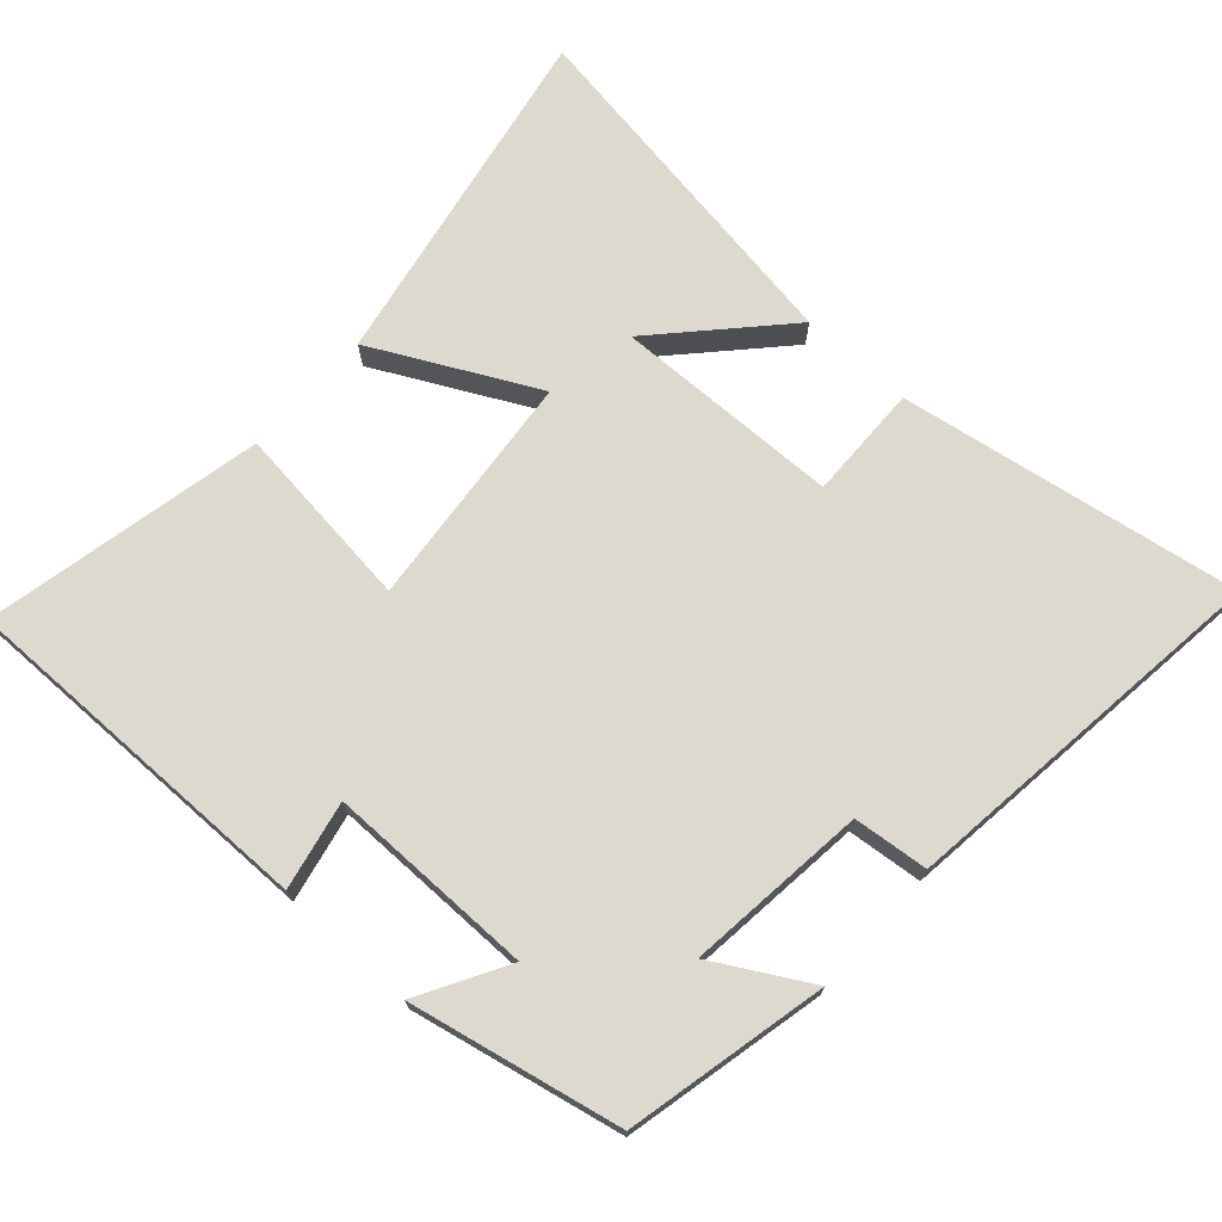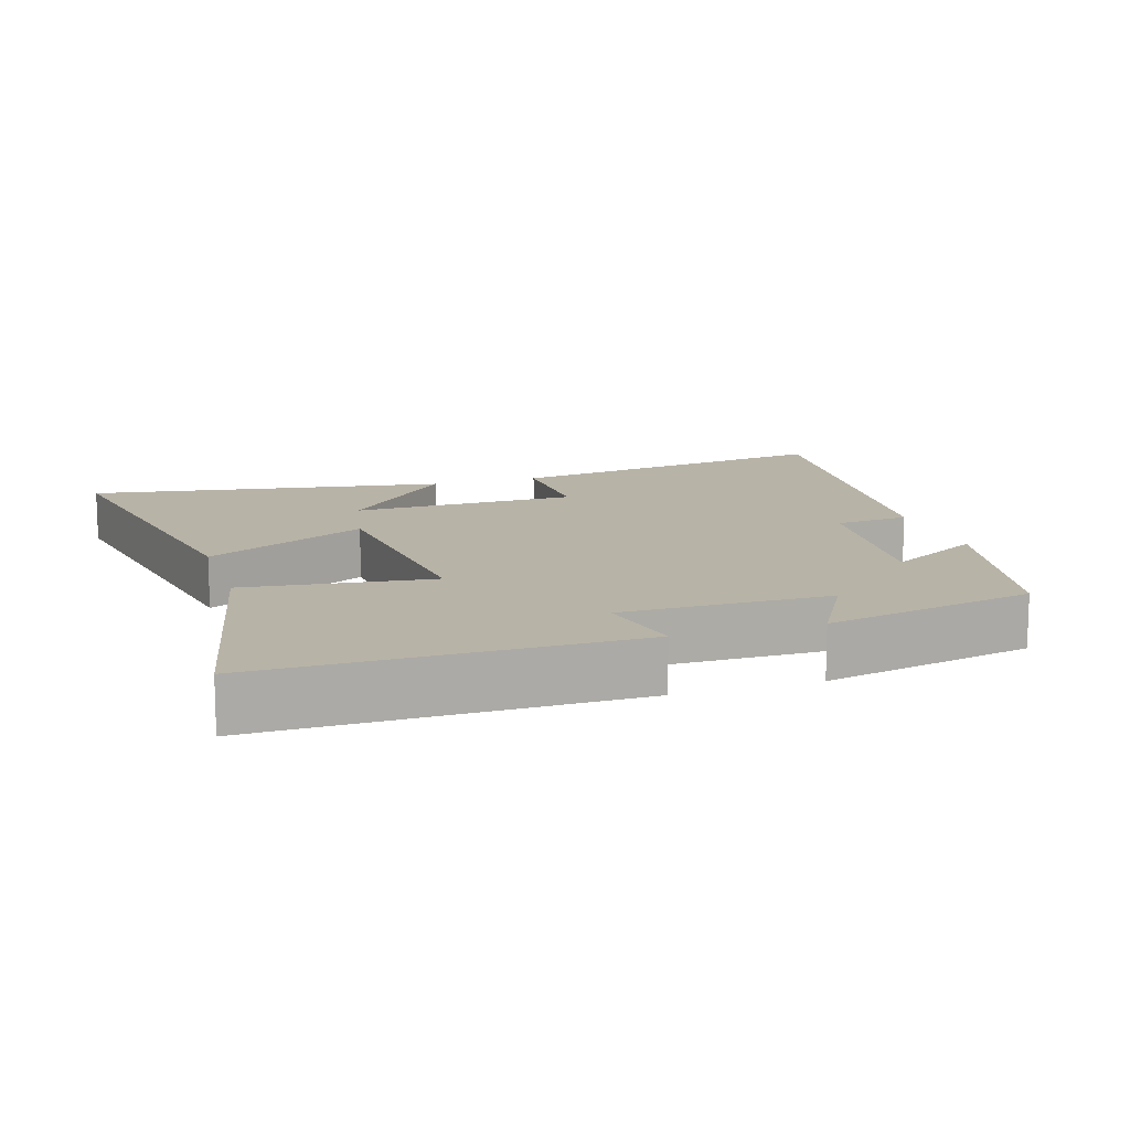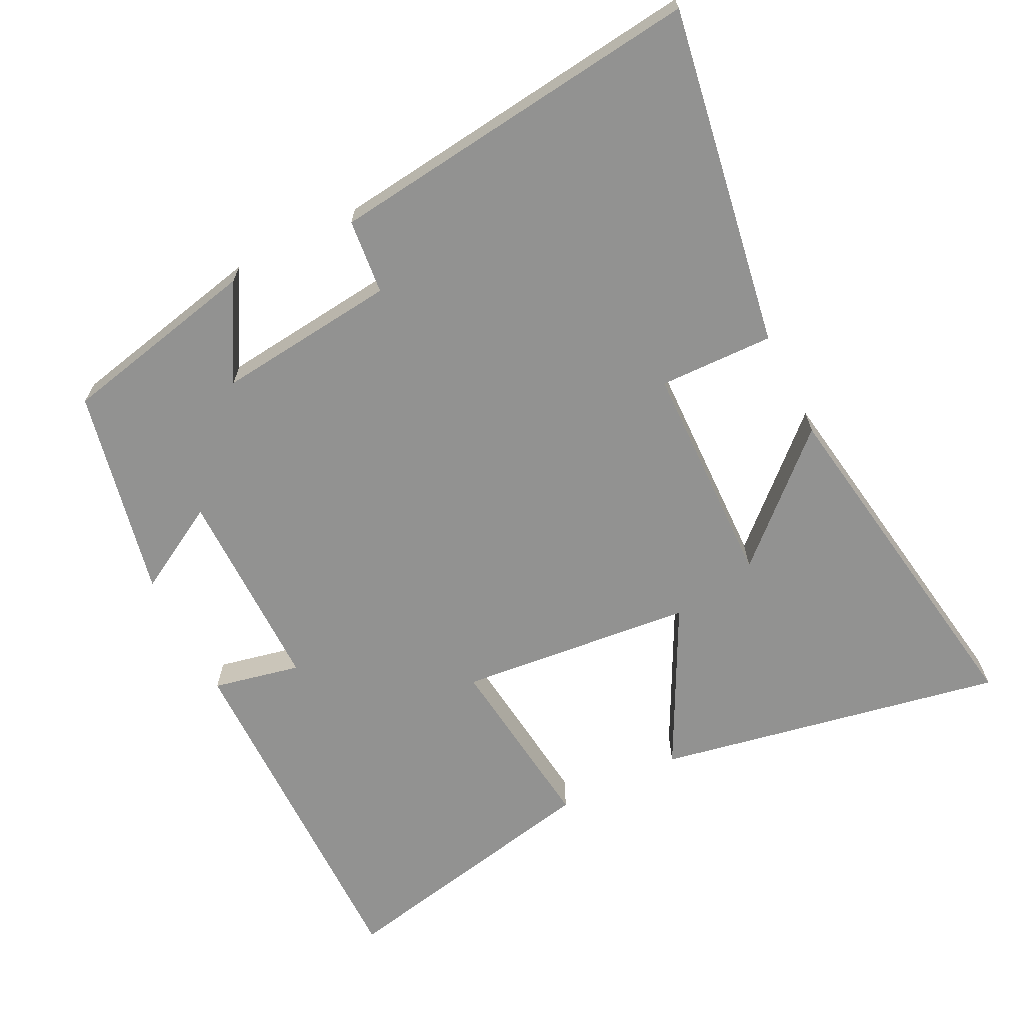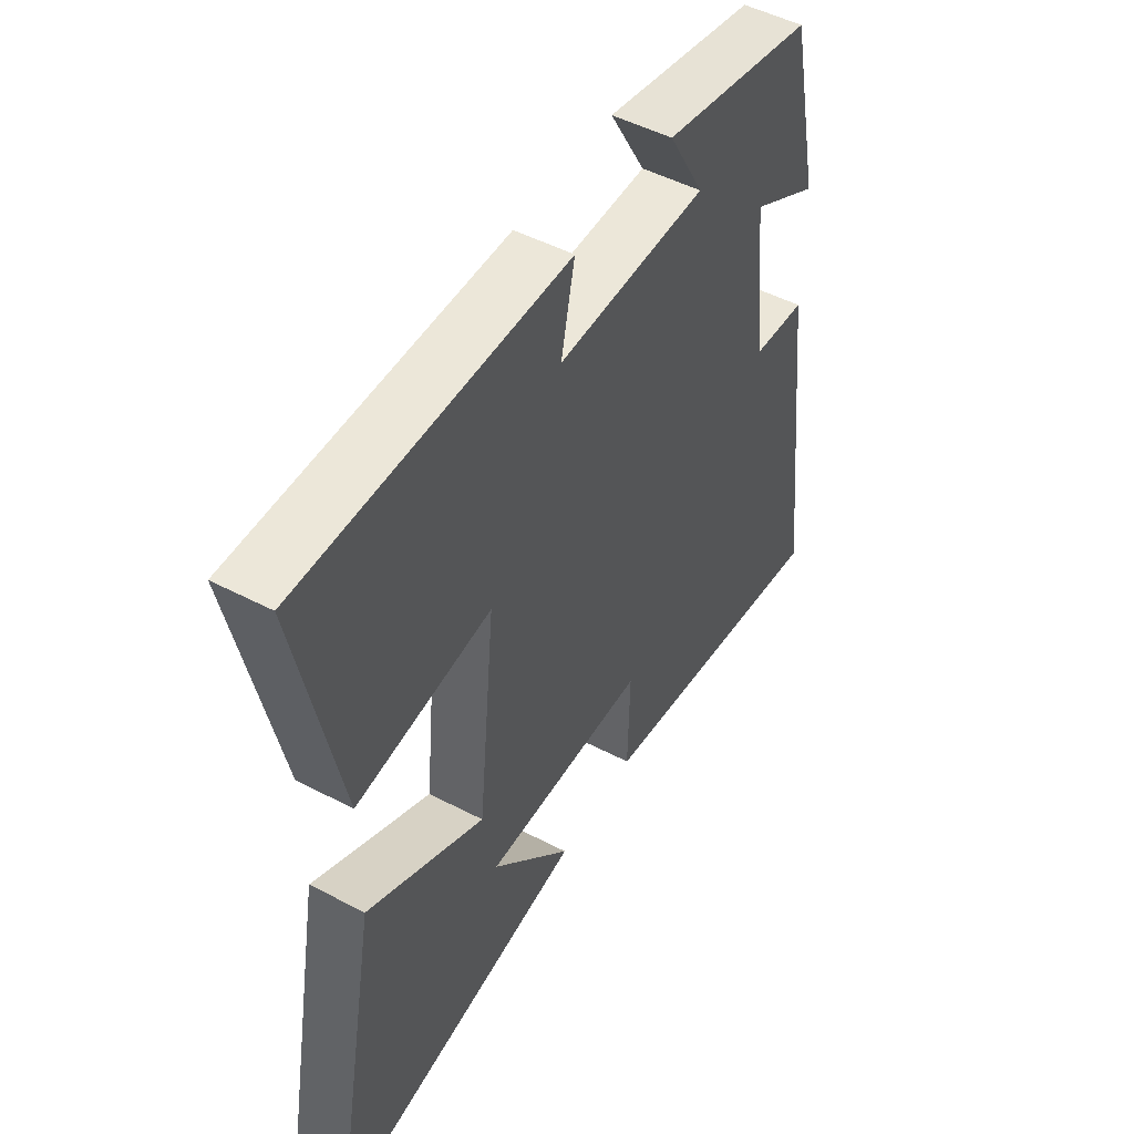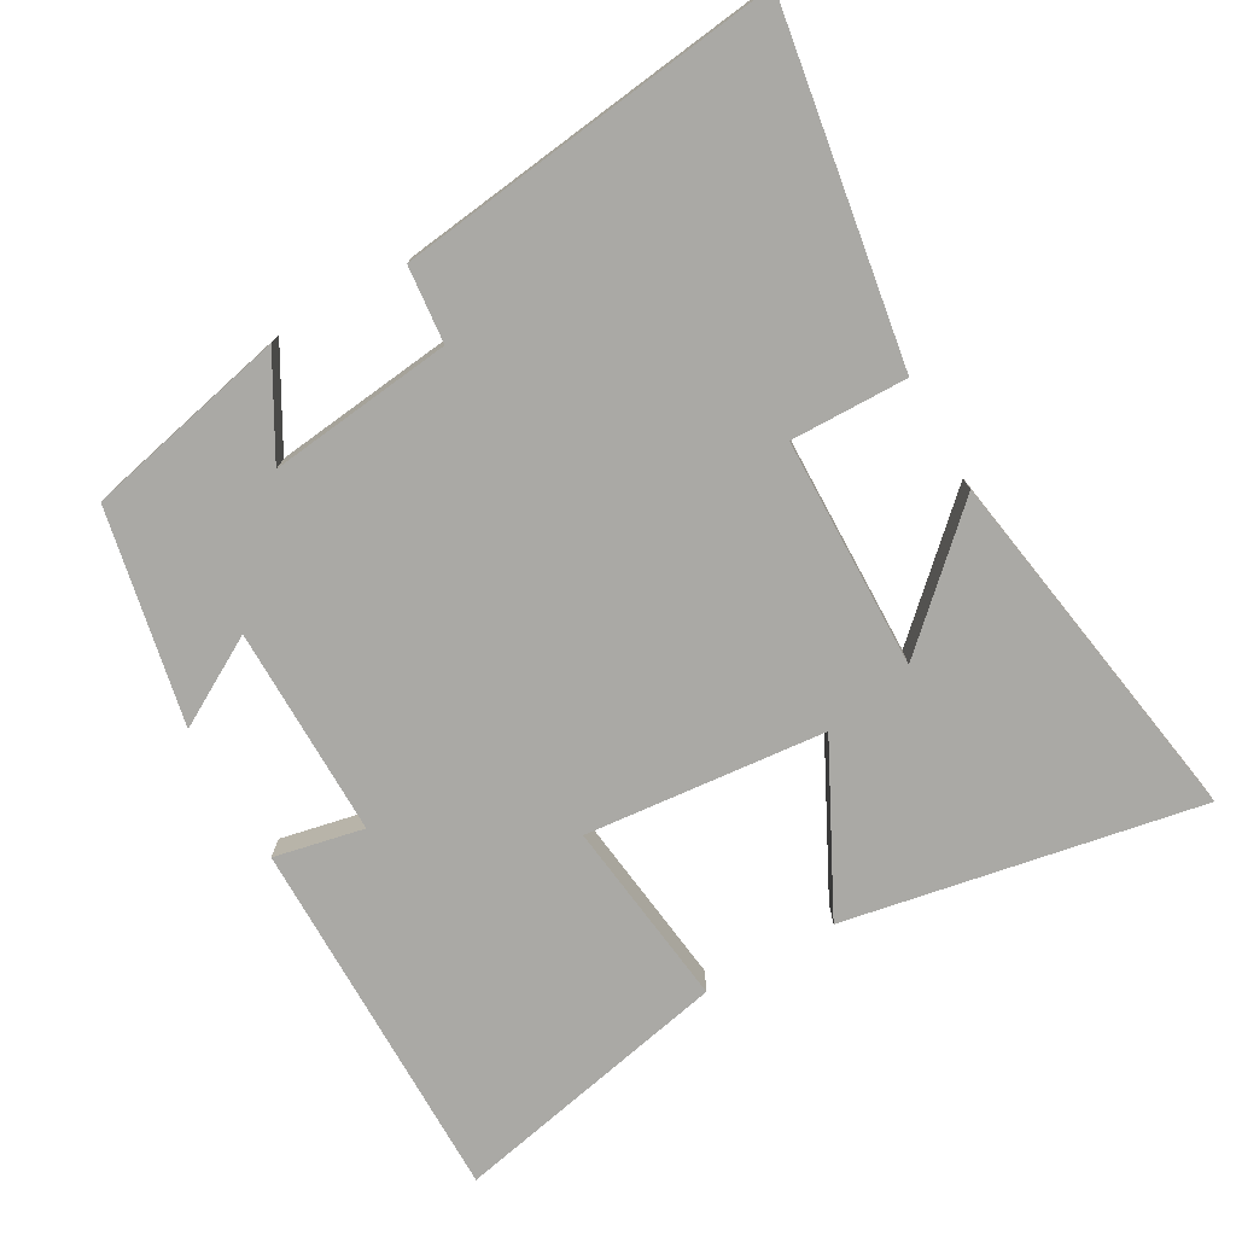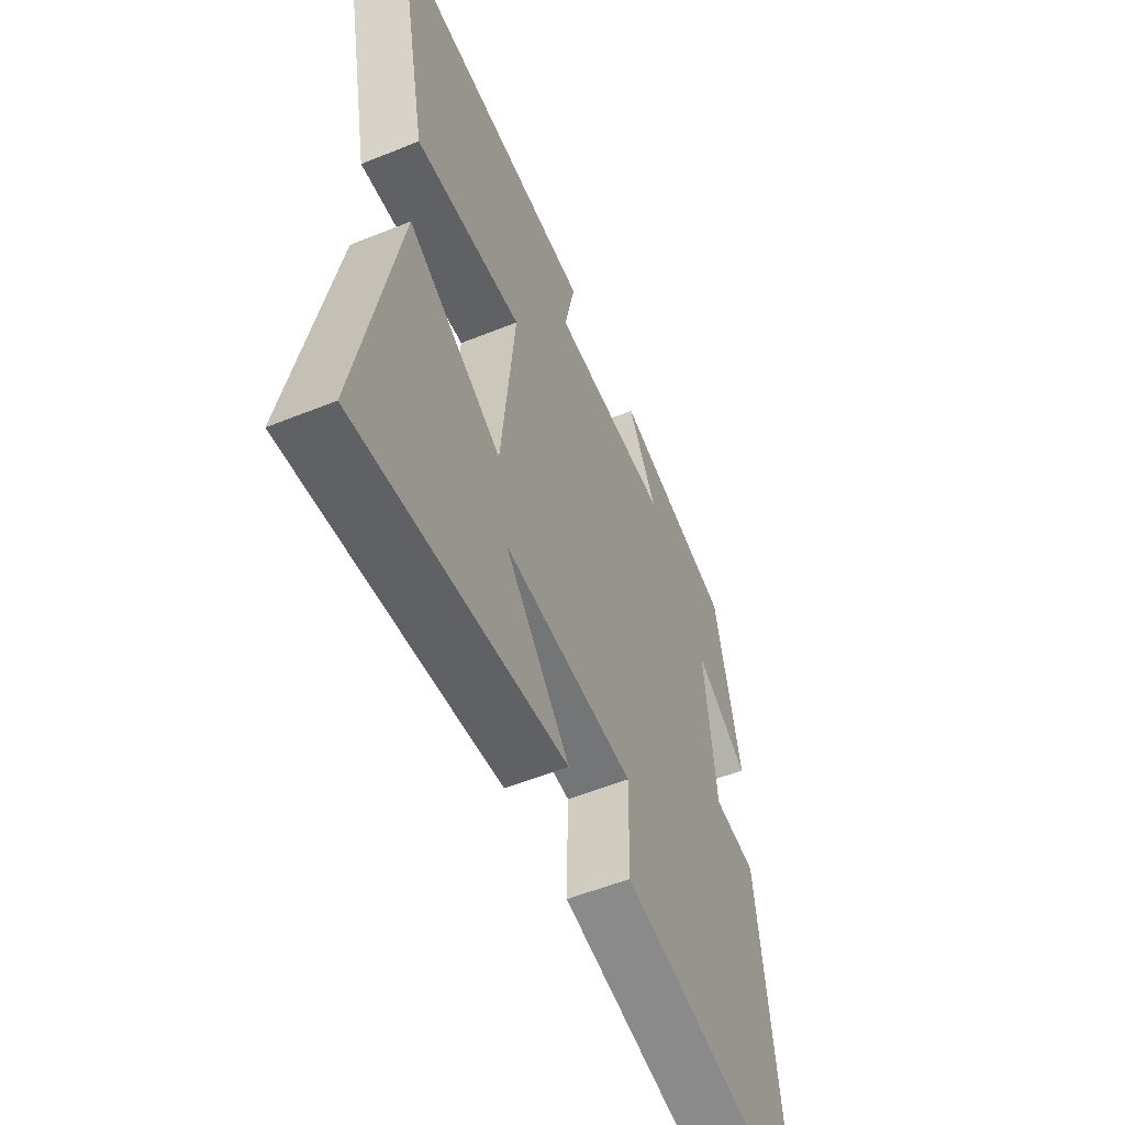
<metadata>
{"format":"obj","ext":"obj","renderer":"f3d","projection":"perspective","resolution":1024,"background":"white","views":[{"elev":71.8,"azim":42.1,"up":"+Y"},{"elev":12.7,"azim":-17.5,"up":"+Y"},{"elev":-66.2,"azim":116.6,"up":"+Y"},{"elev":49.8,"azim":-60.1,"up":"+Z"},{"elev":-75.3,"azim":119.9,"up":"+Y"},{"elev":-55.2,"azim":-67.0,"up":"+Z"}]}
</metadata>
<code>
v -0.595 0.07 -0.58
v -0.5 0.07 -0.08
v -0.268 0.07 -0.199
v -0.234 0.07 0.139
v -0.5 0.07 0.108
v -0.582 0.07 0.505
v -0.061 0.07 0.5
v -0.088 0.07 0.374
v 0.208 0.07 0.374
v 0.137 0.07 0.5
v 0.438 0.07 0.436
v 0.5 0.07 0.15
v 0.365 0.07 0.227
v 0.393 0.07 -0.031
v 0.5 0.07 -0.042
v 0.564 0.07 -0.581
v 0.078 0.07 -0.5
v 0.082 0.07 -0.336
v -0.242 0.07 -0.328
v -0.082 0.07 -0.5
v -0.595 0 -0.58
v -0.5 0 -0.08
v -0.268 0 -0.199
v -0.234 0 0.139
v -0.5 0 0.108
v -0.582 0 0.505
v -0.061 0 0.5
v -0.088 0 0.374
v 0.208 0 0.374
v 0.137 0 0.5
v 0.438 0 0.436
v 0.5 0 0.15
v 0.365 0 0.227
v 0.393 0 -0.031
v 0.5 0 -0.042
v 0.564 0 -0.581
v 0.078 0 -0.5
v 0.082 0 -0.336
v -0.242 0 -0.328
v -0.082 0 -0.5
f 19 20 1 2
f 15 16 17 18
f 14 15 18 19
f 13 14 19
f 10 11 12 13
f 9 10 13
f 8 9 13 19
f 4 5 6 7
f 3 4 7 8
f 19 2 3
f 3 8 19
f 22 21 40 39
f 38 37 36 35
f 39 38 35 34
f 39 34 33
f 33 32 31 30
f 33 30 29
f 39 33 29 28
f 27 26 25 24
f 28 27 24 23
f 23 22 39
f 39 28 23
f 1 21 22 2
f 2 22 23 3
f 3 23 24 4
f 4 24 25 5
f 5 25 26 6
f 6 26 27 7
f 7 27 28 8
f 8 28 29 9
f 9 29 30 10
f 10 30 31 11
f 11 31 32 12
f 12 32 33 13
f 13 33 34 14
f 14 34 35 15
f 15 35 36 16
f 16 36 37 17
f 17 37 38 18
f 18 38 39 19
f 19 39 40 20
f 20 40 21 1

</code>
